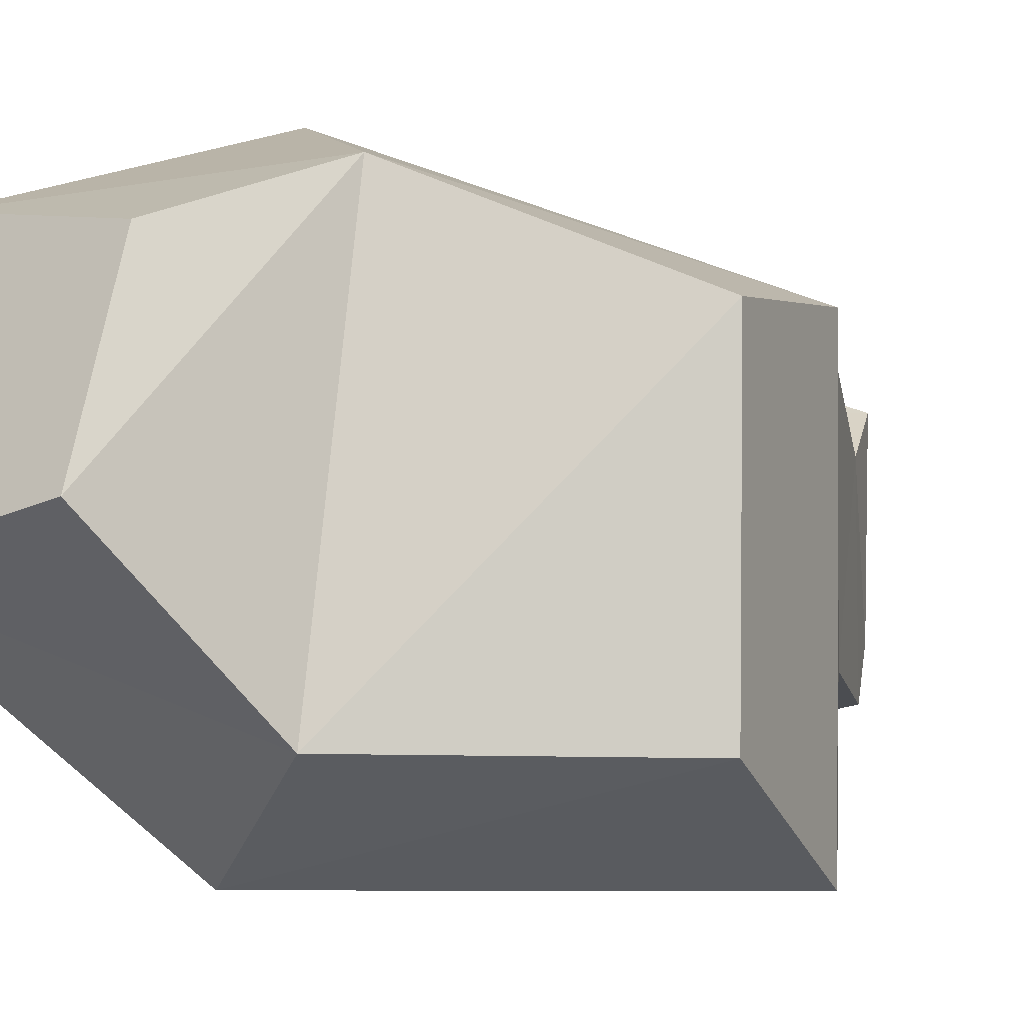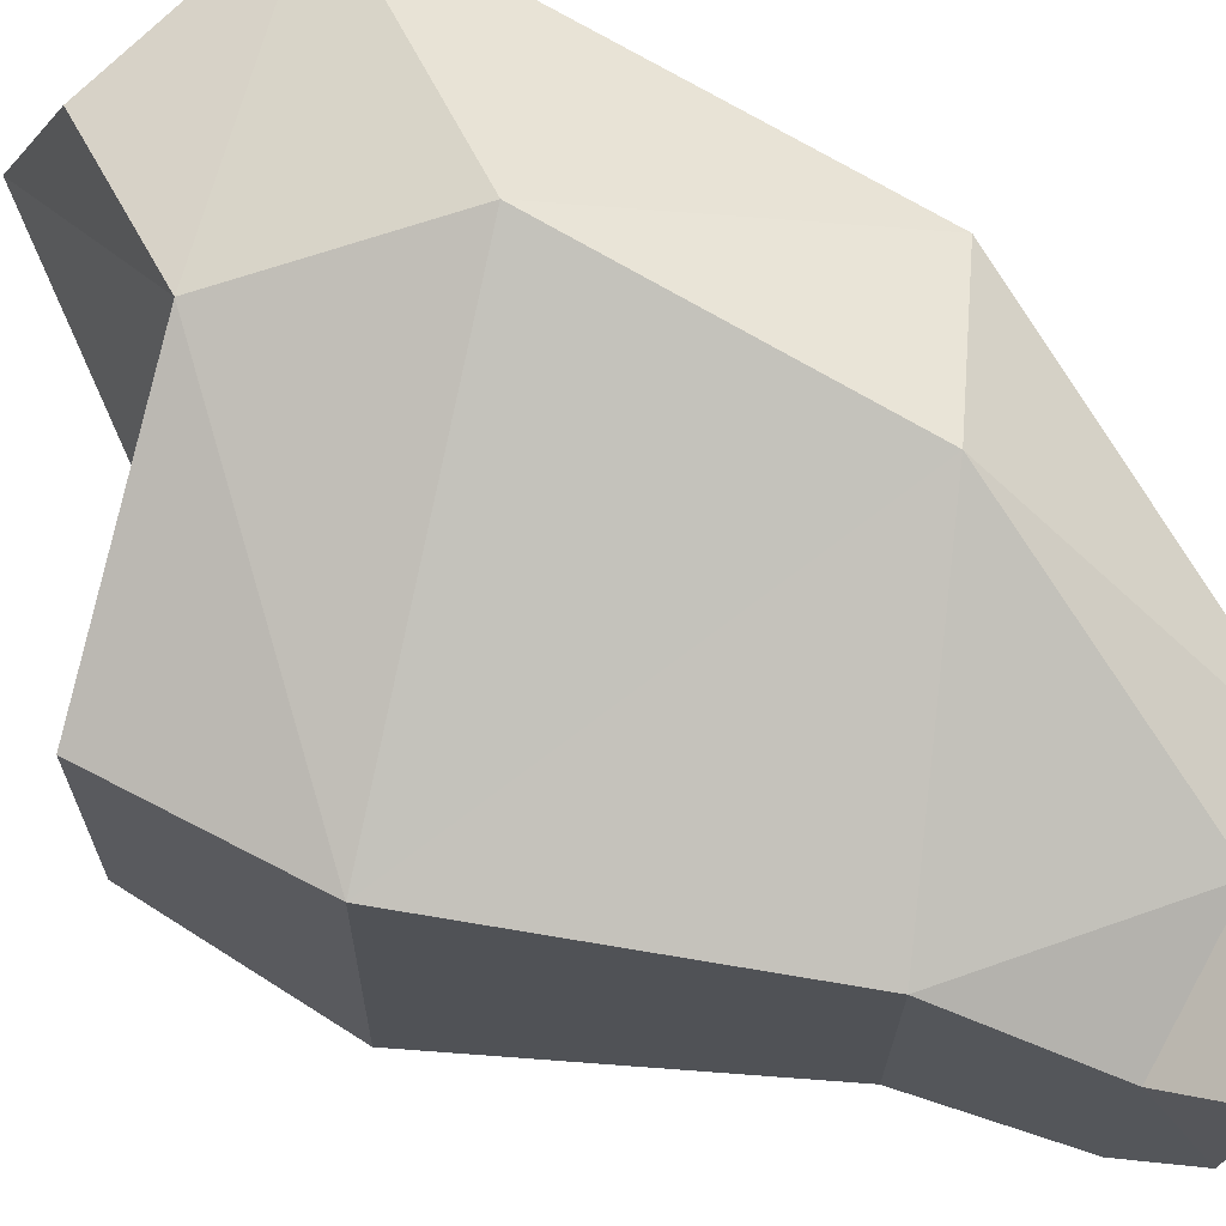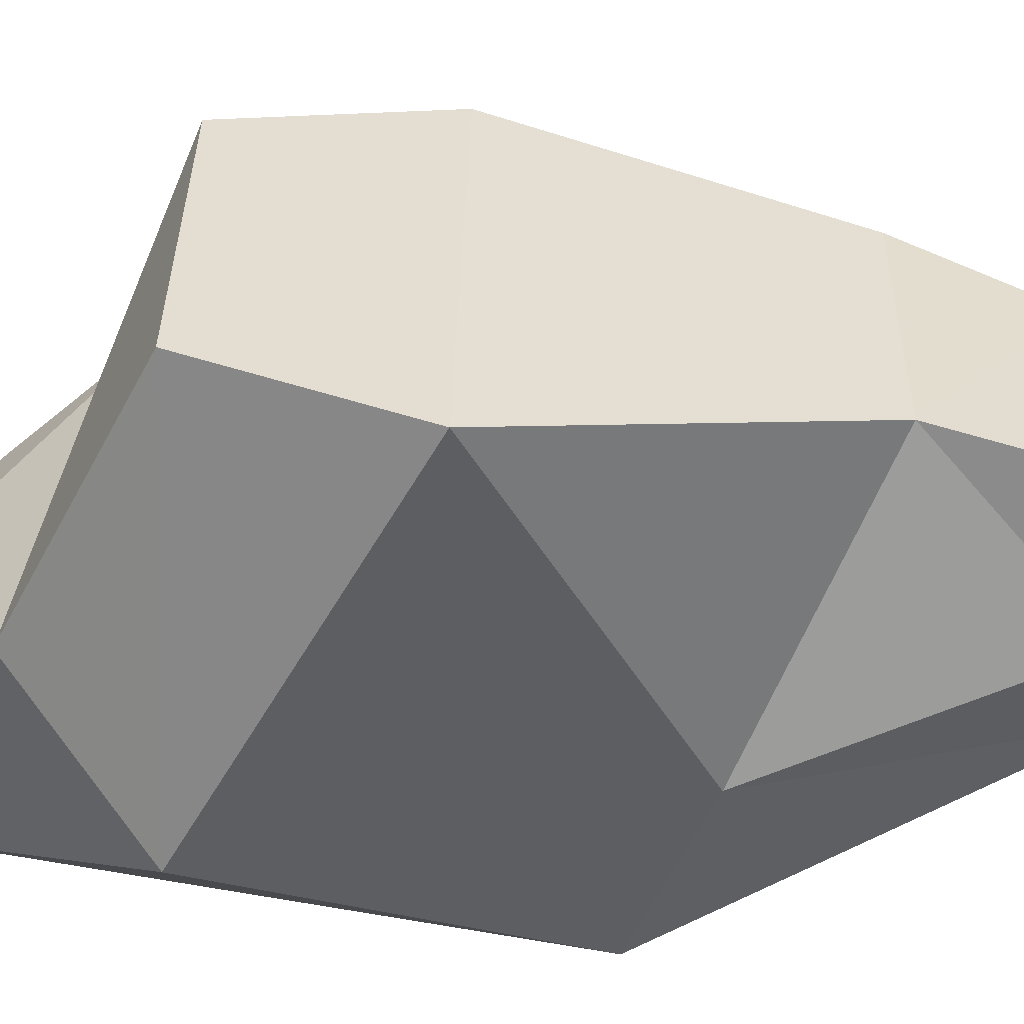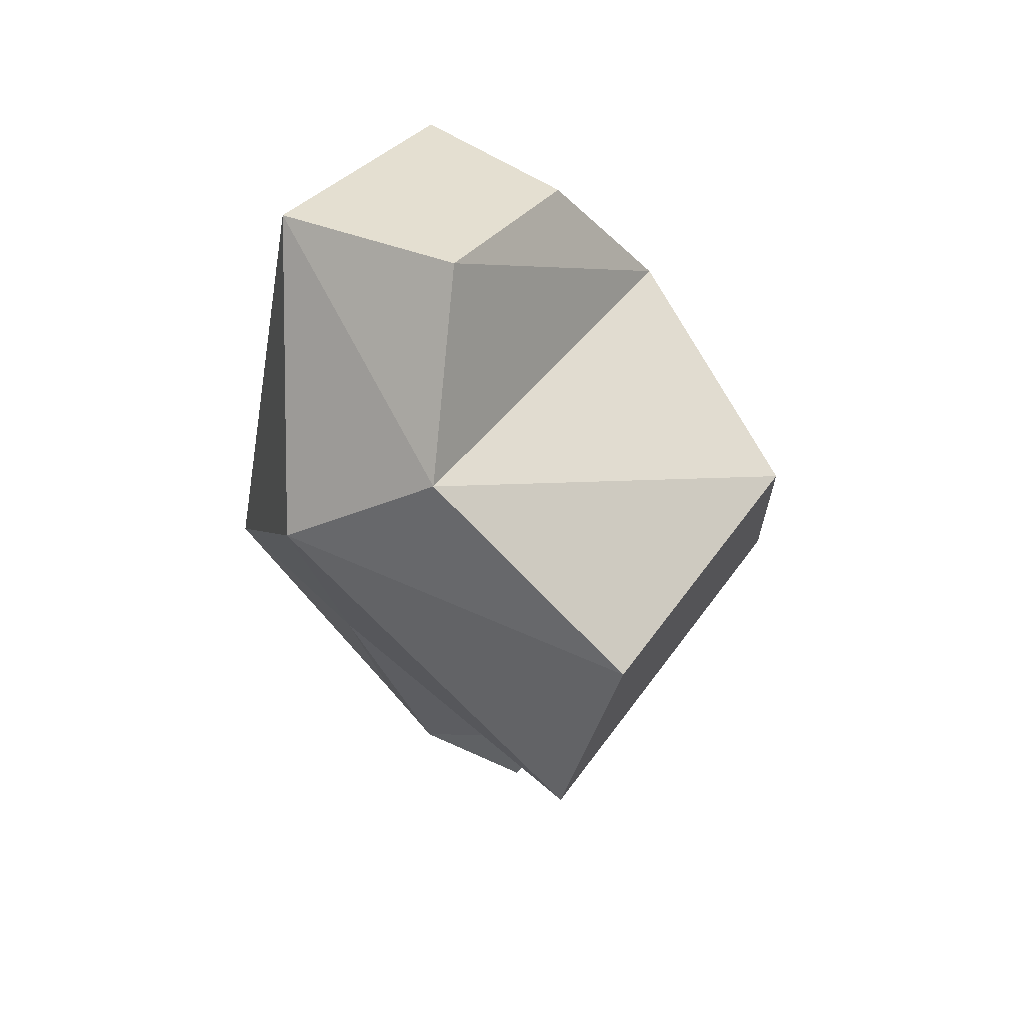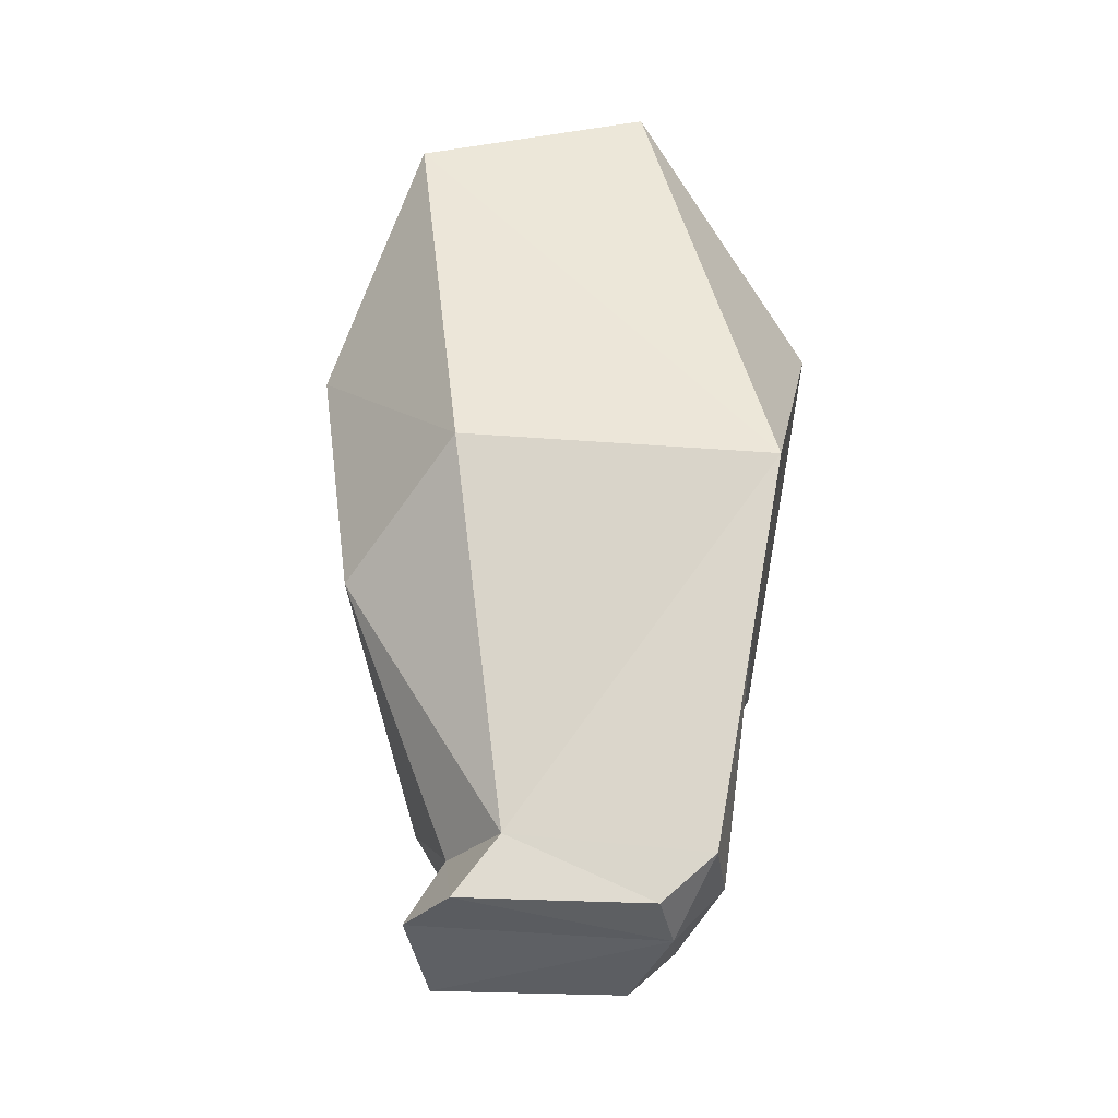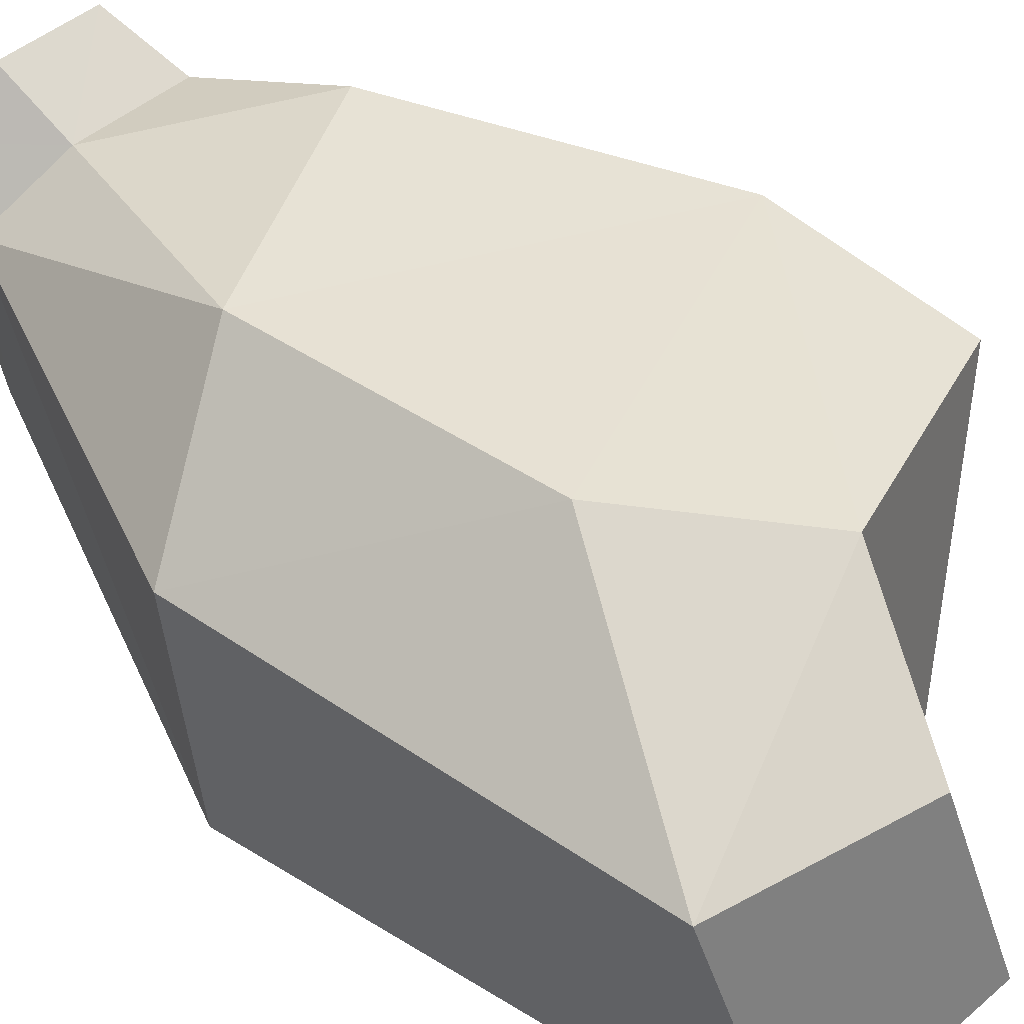
<metadata>
{"format":"obj","ext":"obj","renderer":"f3d","projection":"perspective","resolution":1024,"background":"white","views":[{"elev":-4.3,"azim":-152.8,"up":"+Z"},{"elev":71.4,"azim":-58.6,"up":"+Z"},{"elev":-54.0,"azim":-87.1,"up":"+Z"},{"elev":61.8,"azim":-144.0,"up":"+Y"},{"elev":-39.9,"azim":81.6,"up":"+Y"},{"elev":57.7,"azim":130.5,"up":"+Z"}]}
</metadata>
<code>
g default
v -0.1669 -2.699 0.2463
v 0.6795 -2.752 0.2463
v -0.7808 -0.9967 0.4891
v 1.222 0.3479 0.7058
v -0.7808 -0.9577 -1.091
v 1.218 0.7485 -0.2621
v -0.1669 -2.708 -0.561
v 0.6795 -2.761 -0.561
v 1.321 -1.383 0.5278
v -0.3148 -2.16 0.4891
v -0.3148 -2.16 -0.4675
v 1.321 -1.317 -0.7487
v 0.6353 -0.5334 1.031
v 0.6353 -0.09423 -1.085
v 0.7069 -1.619 -0.7583
v 0.3345 -2.699 -0.6613
v 0.3345 -2.673 0.4148
v 0.7069 -1.675 0.8878
v -0.09996 -2.946 -0.3525
v 0.3345 -2.946 -0.4527
v 0.3345 -2.963 0.5674
v -0.09996 -2.988 0.42
v 0.5959 -2.946 -0.3525
v 0.5959 -2.988 0.42
v -0.8201 -0.2431 0.4238
v 0.1295 0.01434 0.8285
v 0.1295 0.3369 -0.7254
v -0.8201 -0.2145 -0.7372
v 0.47 0.5788 0.5964
v 0.4666 0.873 -0.1146
g leftBackLeg
f 1 17 10
f 10 17 18
f 26 27 25
f 25 27 28
f 15 16 11
f 11 16 7
f 19 20 22
f 22 20 21
f 8 12 2
f 2 12 9
f 7 1 11
f 11 1 10
f 10 18 3
f 3 18 13
f 10 3 11
f 11 3 5
f 14 15 5
f 5 15 11
f 9 12 4
f 4 12 6
f 29 30 26
f 26 30 27
f 15 14 12
f 12 14 6
f 16 15 8
f 8 15 12
f 21 20 24
f 24 20 23
f 17 2 18
f 18 2 9
f 18 9 13
f 13 9 4
f 16 20 7
f 7 20 19
f 1 22 17
f 17 22 21
f 7 19 1
f 1 19 22
f 16 8 20
f 20 8 23
f 8 2 23
f 23 2 24
f 2 17 24
f 24 17 21
f 13 26 3
f 3 26 25
f 5 28 14
f 14 28 27
f 5 3 28
f 28 3 25
f 13 4 26
f 26 4 29
f 4 6 29
f 29 6 30
f 14 27 6
f 6 27 30

</code>
